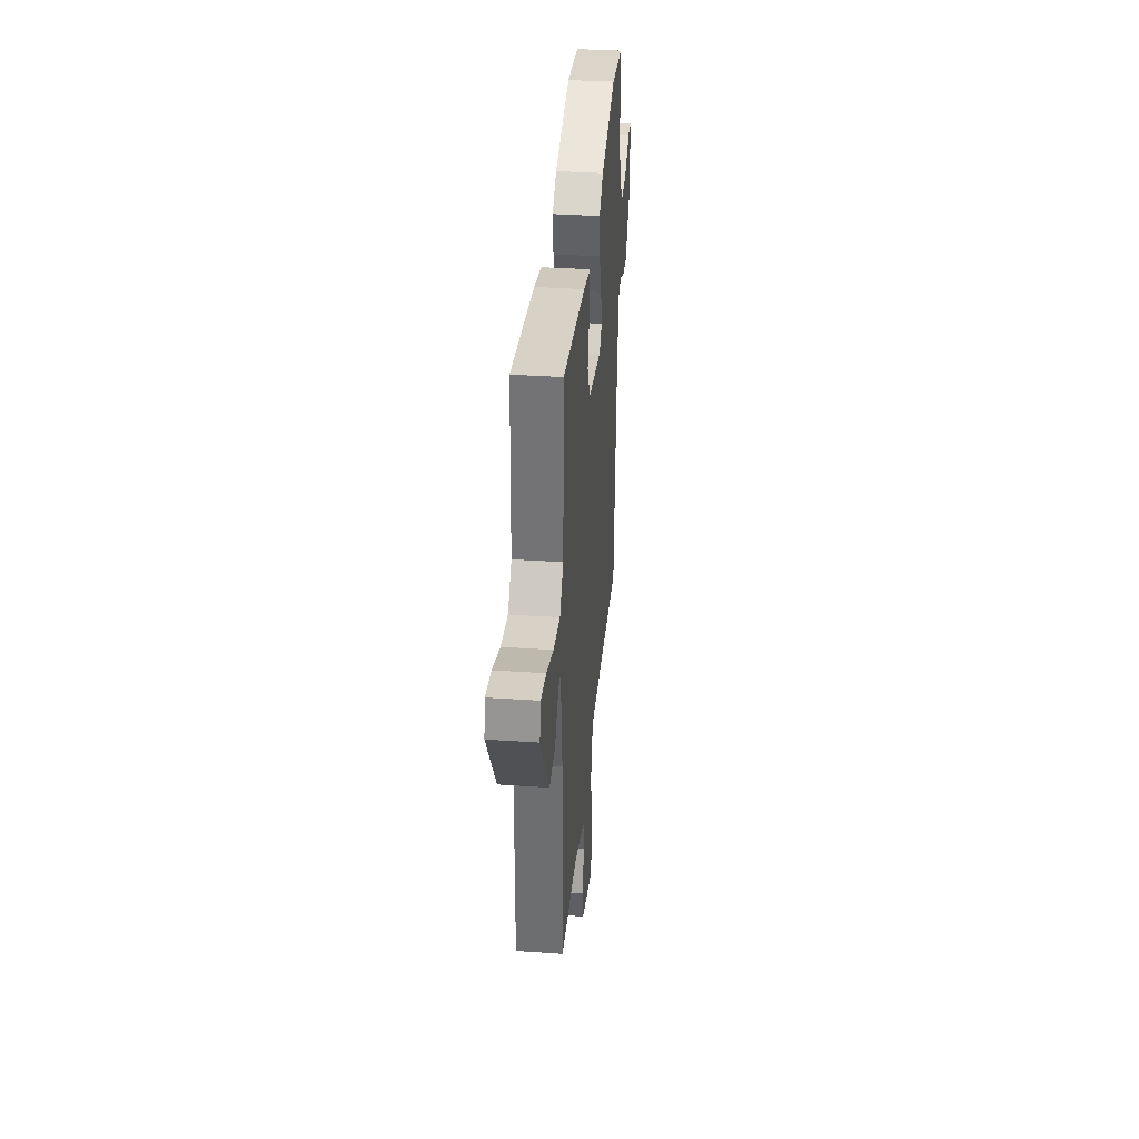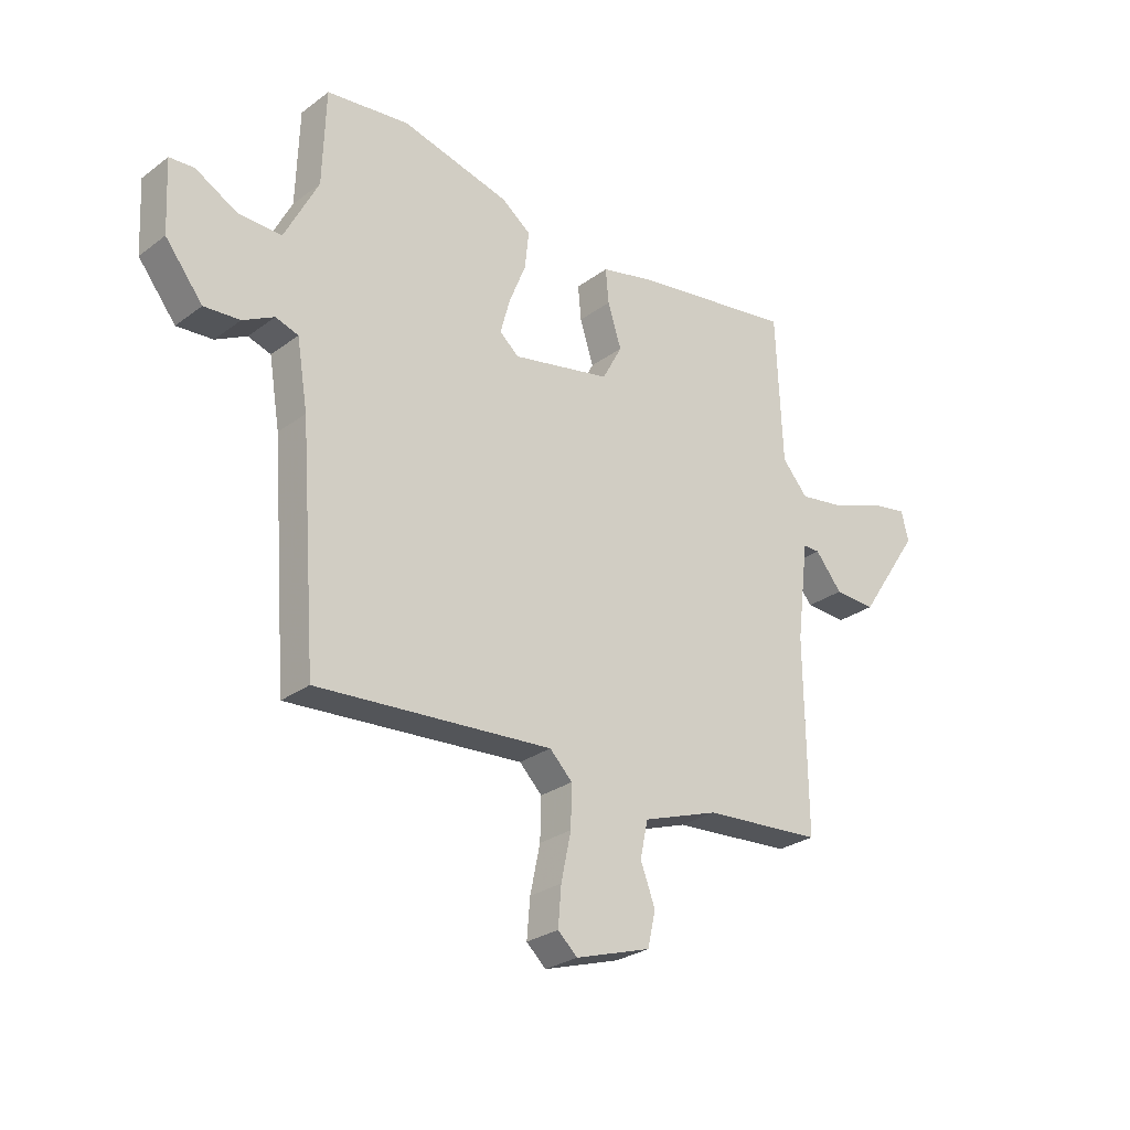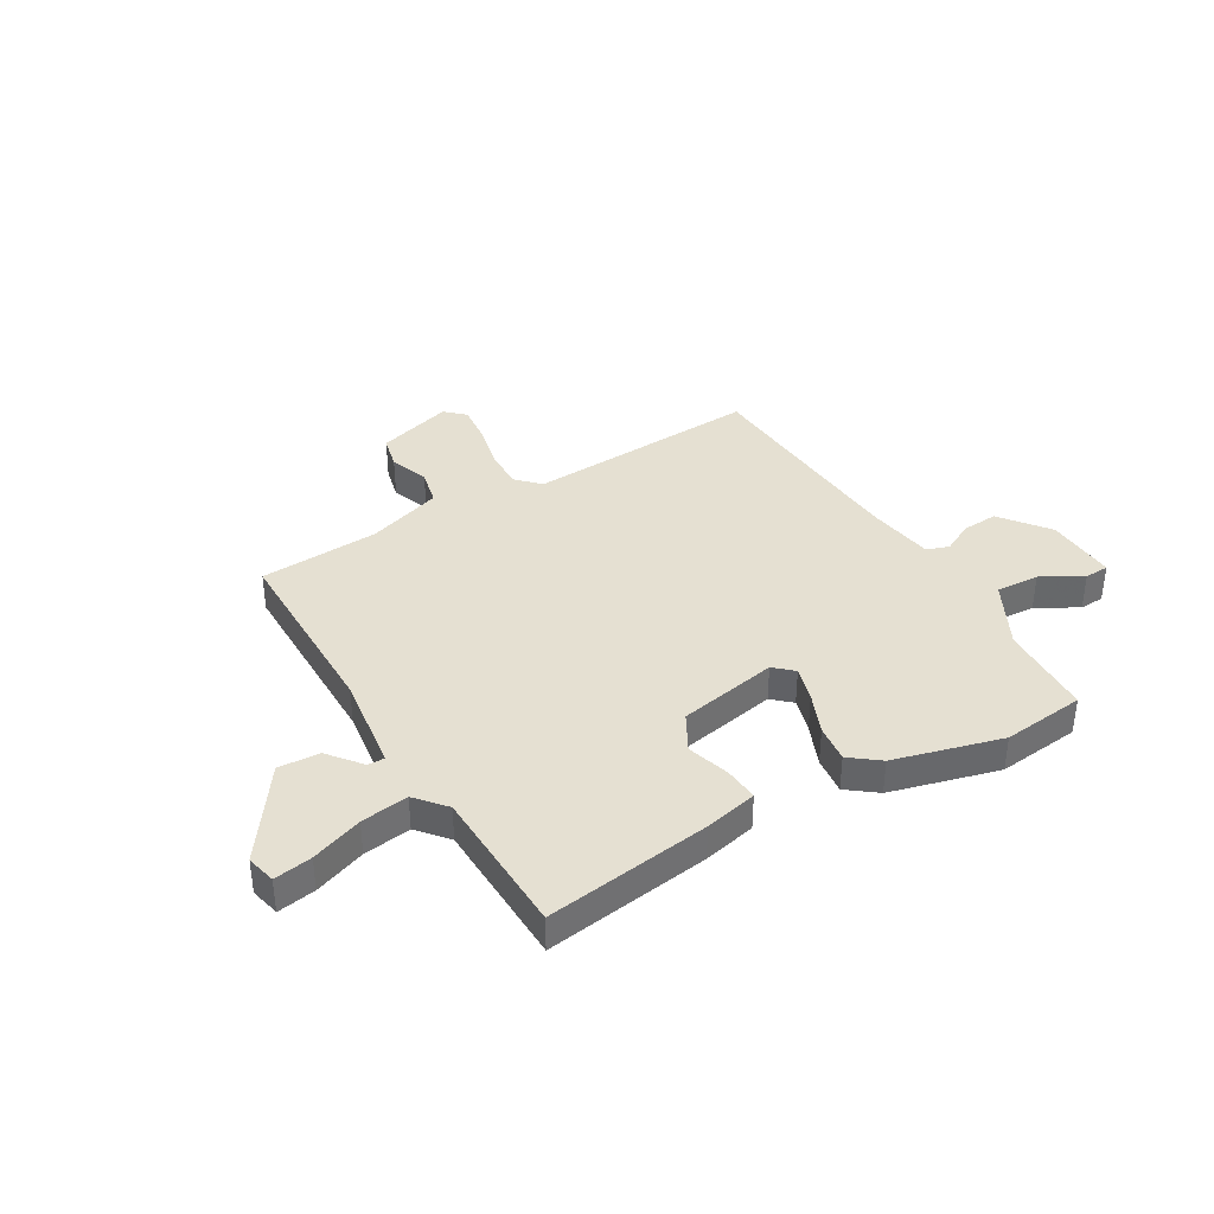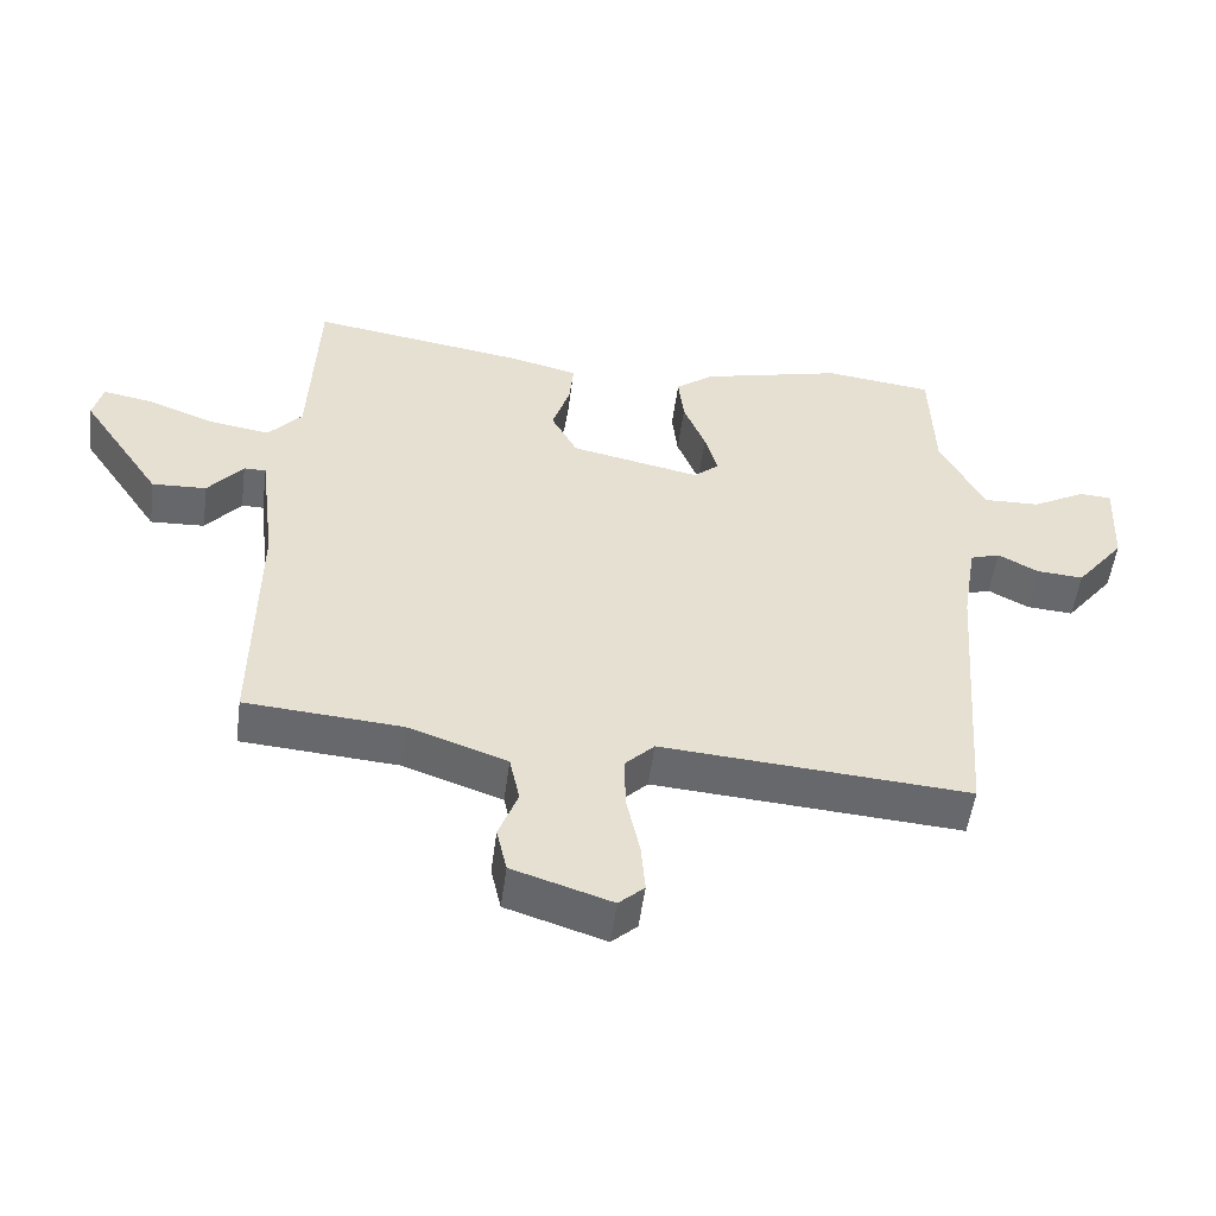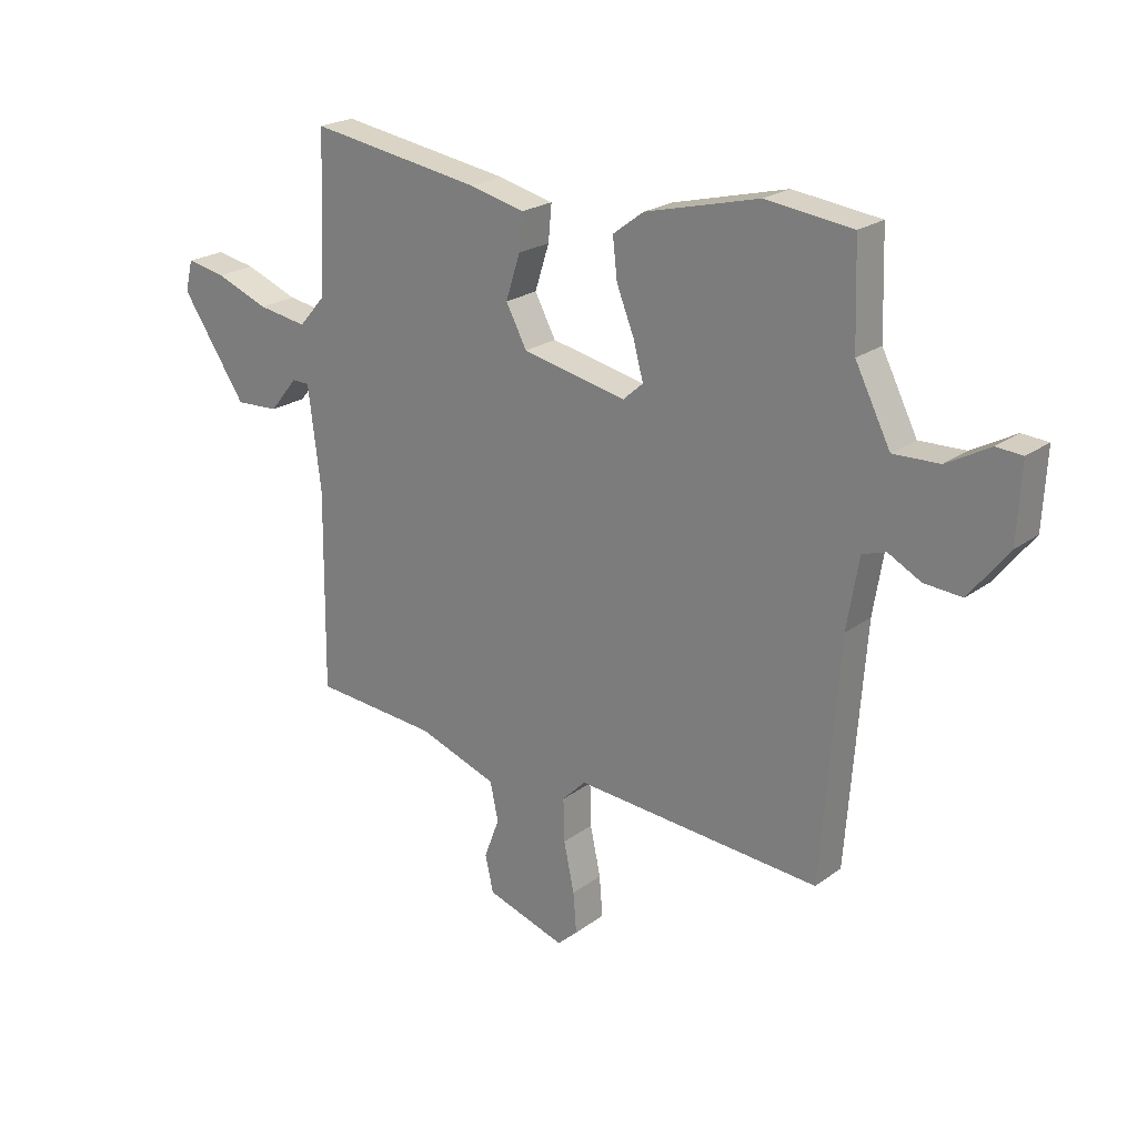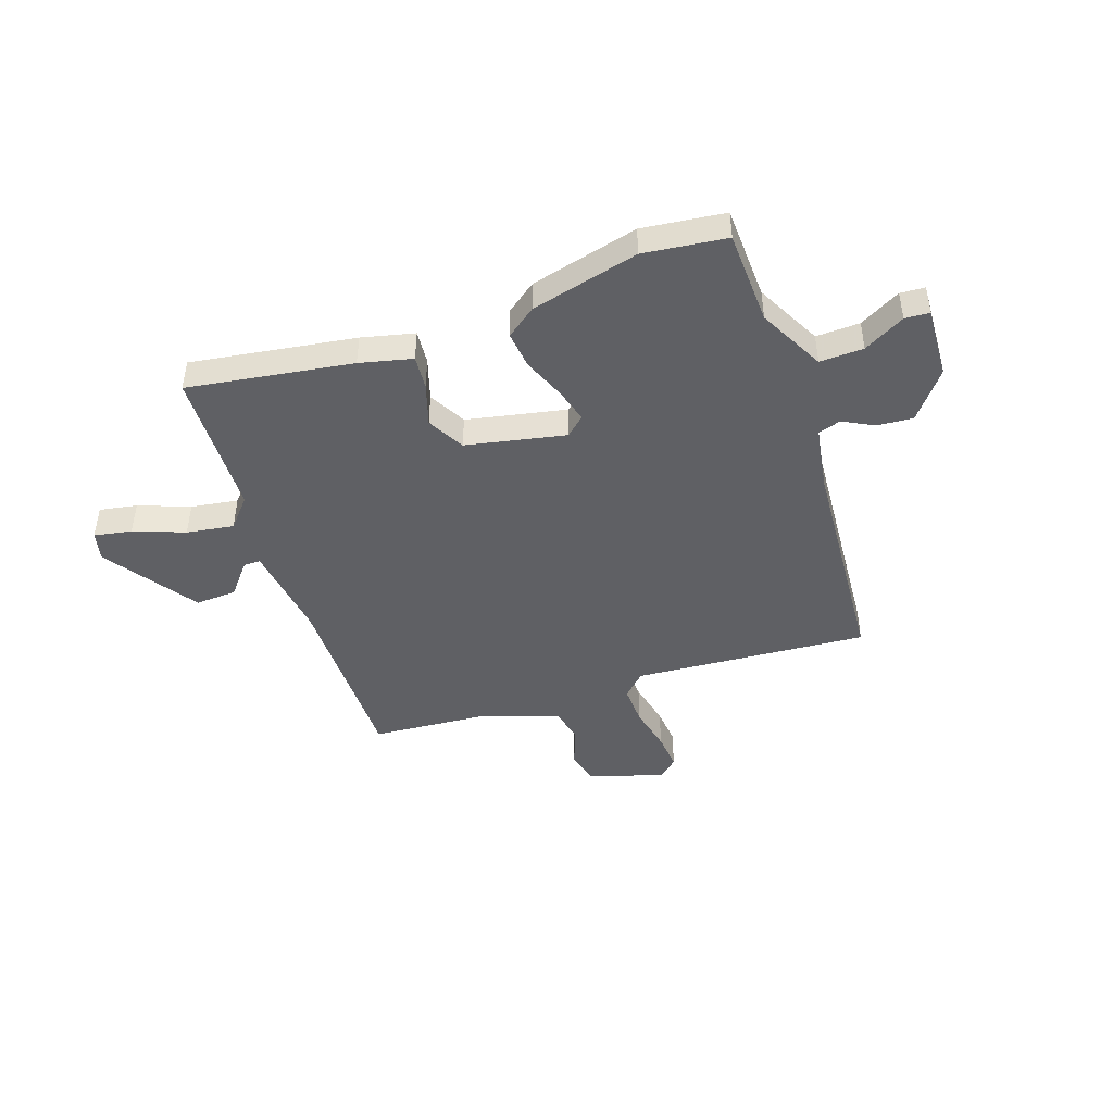
<metadata>
{"format":"obj","ext":"obj","renderer":"f3d","projection":"perspective","resolution":1024,"background":"white","views":[{"elev":35.8,"azim":-84.9,"up":"+Z"},{"elev":-27.5,"azim":138.4,"up":"+Z"},{"elev":37.8,"azim":-29.7,"up":"+Y"},{"elev":-52.4,"azim":-7.5,"up":"+Z"},{"elev":22.3,"azim":38.8,"up":"+Z"},{"elev":-44.9,"azim":19.1,"up":"+Y"}]}
</metadata>
<code>
v 0.384 0.07 0.514
v 0.541 0.07 0.495
v 0.547 0.07 0.315
v 0.611 0.07 0.189
v 0.694 0.07 0.192
v 0.772 0.07 0.235
v 0.819 0.07 0.232
v 0.812 0.07 0.096
v 0.741 0.07 0.006
v 0.673 0.07 0.011
v 0.614 0.07 0.042
v 0.571 0.07 0.028
v 0.55 0.07 -0.099
v 0.518 0.07 -0.527
v 0.071 0.07 -0.495
v 0.028 0.07 -0.538
v 0.03 0.07 -0.616
v 0.049 0.07 -0.705
v 0.055 0.07 -0.778
v 0.018 0.07 -0.812
v -0.126 0.07 -0.766
v -0.141 0.07 -0.7
v -0.113 0.07 -0.626
v -0.128 0.07 -0.557
v -0.272 0.07 -0.507
v -0.499 0.07 -0.49
v -0.495 0.07 -0.127
v -0.518 0.07 0.058
v -0.55 0.07 0.058
v -0.601 0.07 -0.004
v -0.68 0.07 -0.008
v -0.798 0.07 0.167
v -0.784 0.07 0.223
v -0.712 0.07 0.21
v -0.615 0.07 0.173
v -0.525 0.07 0.159
v -0.476 0.07 0.215
v -0.464 0.07 0.498
v -0.151 0.07 0.45
v -0.051 0.07 0.426
v -0.057 0.07 0.361
v -0.083 0.07 0.28
v -0.045 0.07 0.209
v 0.144 0.07 0.17
v 0.18 0.07 0.202
v 0.162 0.07 0.268
v 0.13 0.07 0.348
v 0.122 0.07 0.42
v 0.178 0.07 0.462
v 0.384 0 0.514
v 0.541 0 0.495
v 0.547 0 0.315
v 0.611 0 0.189
v 0.694 0 0.192
v 0.772 0 0.235
v 0.819 0 0.232
v 0.812 0 0.096
v 0.741 0 0.006
v 0.673 0 0.011
v 0.614 0 0.042
v 0.571 0 0.028
v 0.55 0 -0.099
v 0.518 0 -0.527
v 0.071 0 -0.495
v 0.028 0 -0.538
v 0.03 0 -0.616
v 0.049 0 -0.705
v 0.055 0 -0.778
v 0.018 0 -0.812
v -0.126 0 -0.766
v -0.141 0 -0.7
v -0.113 0 -0.626
v -0.128 0 -0.557
v -0.272 0 -0.507
v -0.499 0 -0.49
v -0.495 0 -0.127
v -0.518 0 0.058
v -0.55 0 0.058
v -0.601 0 -0.004
v -0.68 0 -0.008
v -0.798 0 0.167
v -0.784 0 0.223
v -0.712 0 0.21
v -0.615 0 0.173
v -0.525 0 0.159
v -0.476 0 0.215
v -0.464 0 0.498
v -0.151 0 0.45
v -0.051 0 0.426
v -0.057 0 0.361
v -0.083 0 0.28
v -0.045 0 0.209
v 0.144 0 0.17
v 0.18 0 0.202
v 0.162 0 0.268
v 0.13 0 0.348
v 0.122 0 0.42
v 0.178 0 0.462
f 46 47 48 49
f 45 46 49 1
f 39 40 41 42
f 37 38 39 42
f 36 37 42 43
f 32 33 34 35
f 32 35 36
f 29 30 31 32
f 28 29 32 36
f 27 28 36 43
f 25 26 27 43
f 20 21 22 23
f 20 23 24
f 17 18 19 20
f 16 17 20 24
f 15 16 24 25
f 13 14 15
f 12 13 15 25
f 8 9 10 11
f 6 7 8 11
f 5 6 11 12
f 4 5 12 25
f 45 1 2 3
f 44 45 3 4
f 25 43 44
f 4 25 44
f 98 97 96 95
f 50 98 95 94
f 91 90 89 88
f 91 88 87 86
f 92 91 86 85
f 84 83 82 81
f 85 84 81
f 81 80 79 78
f 85 81 78 77
f 92 85 77 76
f 92 76 75 74
f 72 71 70 69
f 73 72 69
f 69 68 67 66
f 73 69 66 65
f 74 73 65 64
f 64 63 62
f 74 64 62 61
f 60 59 58 57
f 60 57 56 55
f 61 60 55 54
f 74 61 54 53
f 52 51 50 94
f 53 52 94 93
f 93 92 74
f 93 74 53
f 1 50 51 2
f 2 51 52 3
f 3 52 53 4
f 4 53 54 5
f 5 54 55 6
f 6 55 56 7
f 7 56 57 8
f 8 57 58 9
f 9 58 59 10
f 10 59 60 11
f 11 60 61 12
f 12 61 62 13
f 13 62 63 14
f 14 63 64 15
f 15 64 65 16
f 16 65 66 17
f 17 66 67 18
f 18 67 68 19
f 19 68 69 20
f 20 69 70 21
f 21 70 71 22
f 22 71 72 23
f 23 72 73 24
f 24 73 74 25
f 25 74 75 26
f 26 75 76 27
f 27 76 77 28
f 28 77 78 29
f 29 78 79 30
f 30 79 80 31
f 31 80 81 32
f 32 81 82 33
f 33 82 83 34
f 34 83 84 35
f 35 84 85 36
f 36 85 86 37
f 37 86 87 38
f 38 87 88 39
f 39 88 89 40
f 40 89 90 41
f 41 90 91 42
f 42 91 92 43
f 43 92 93 44
f 44 93 94 45
f 45 94 95 46
f 46 95 96 47
f 47 96 97 48
f 48 97 98 49
f 49 98 50 1

</code>
